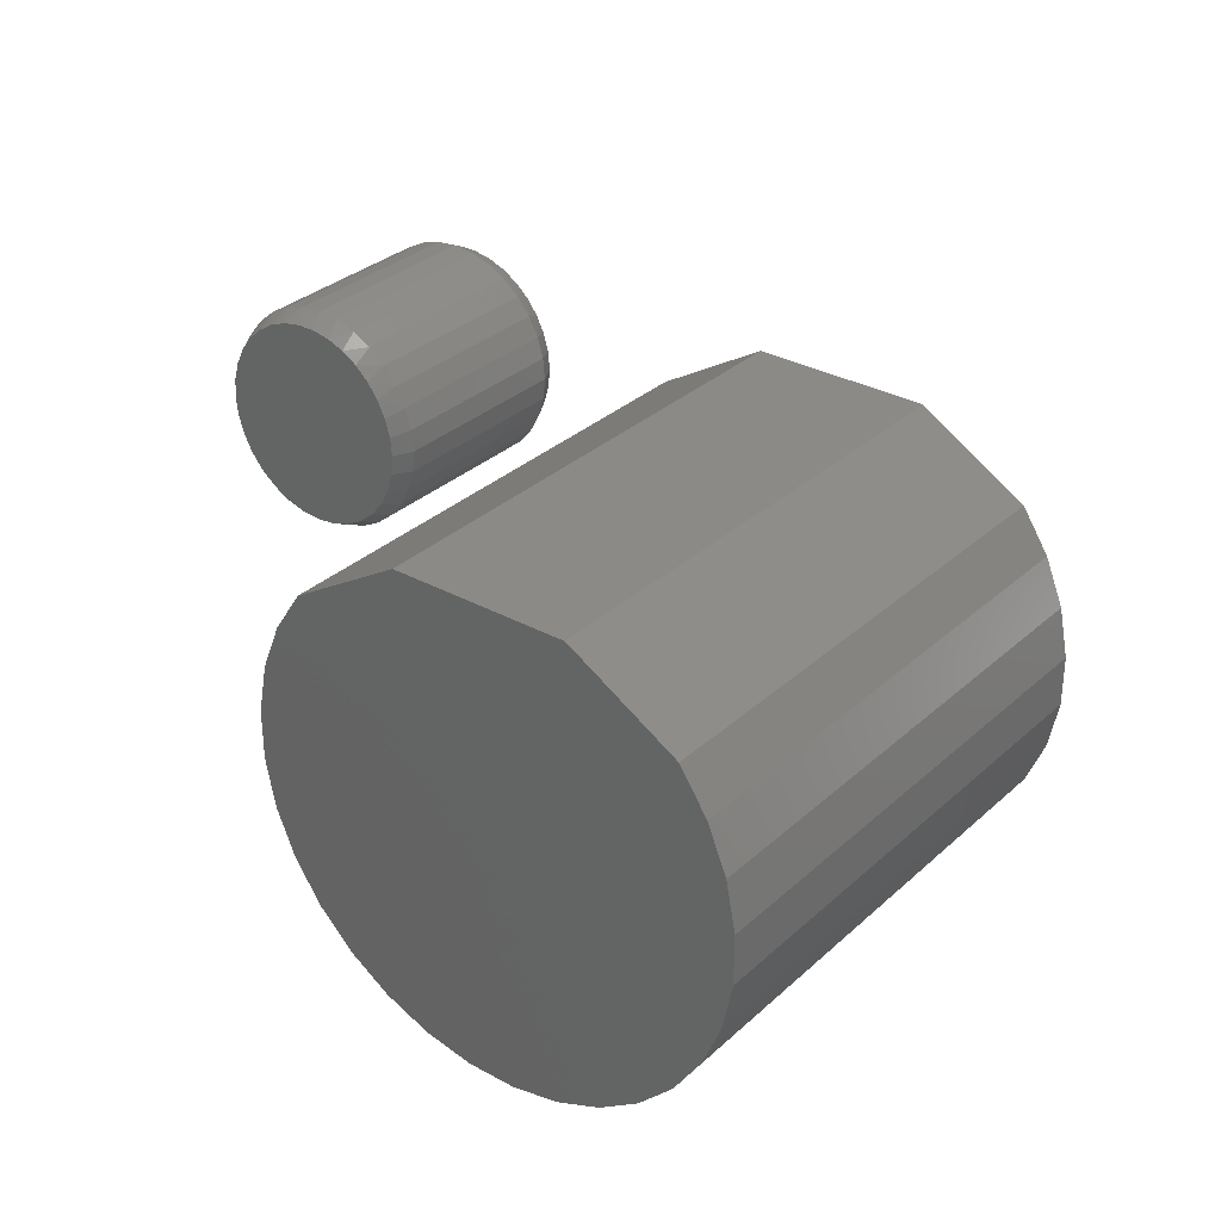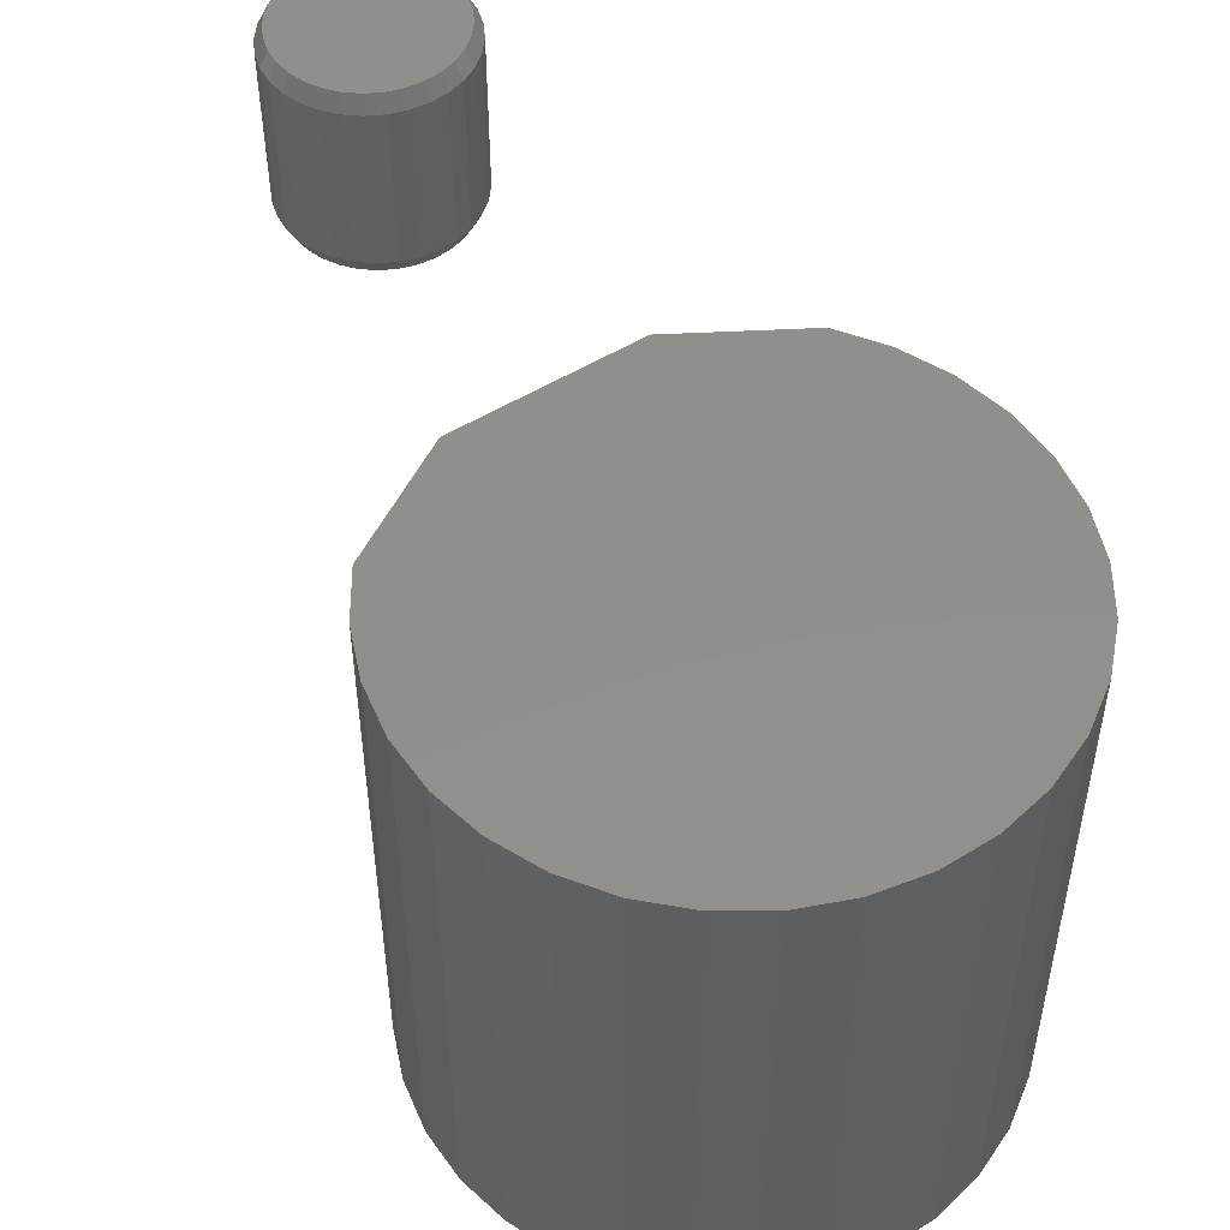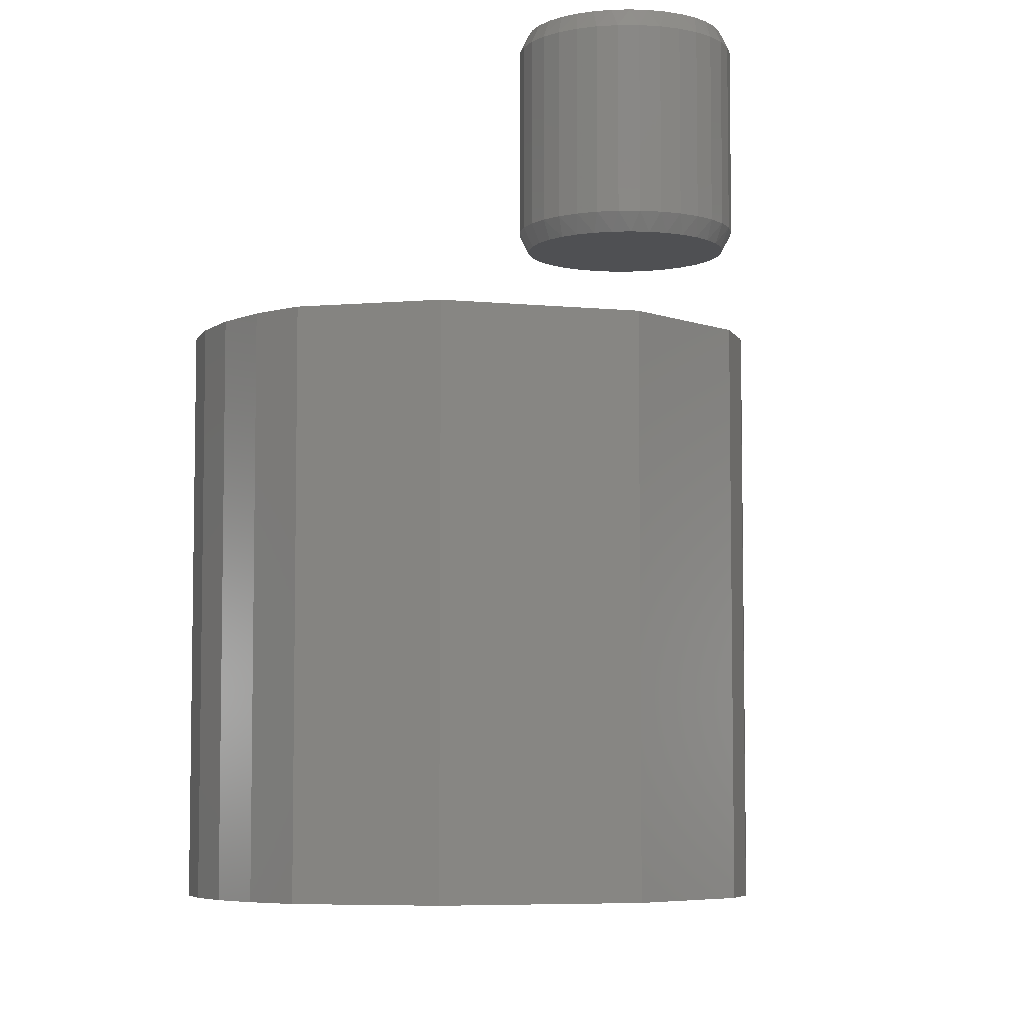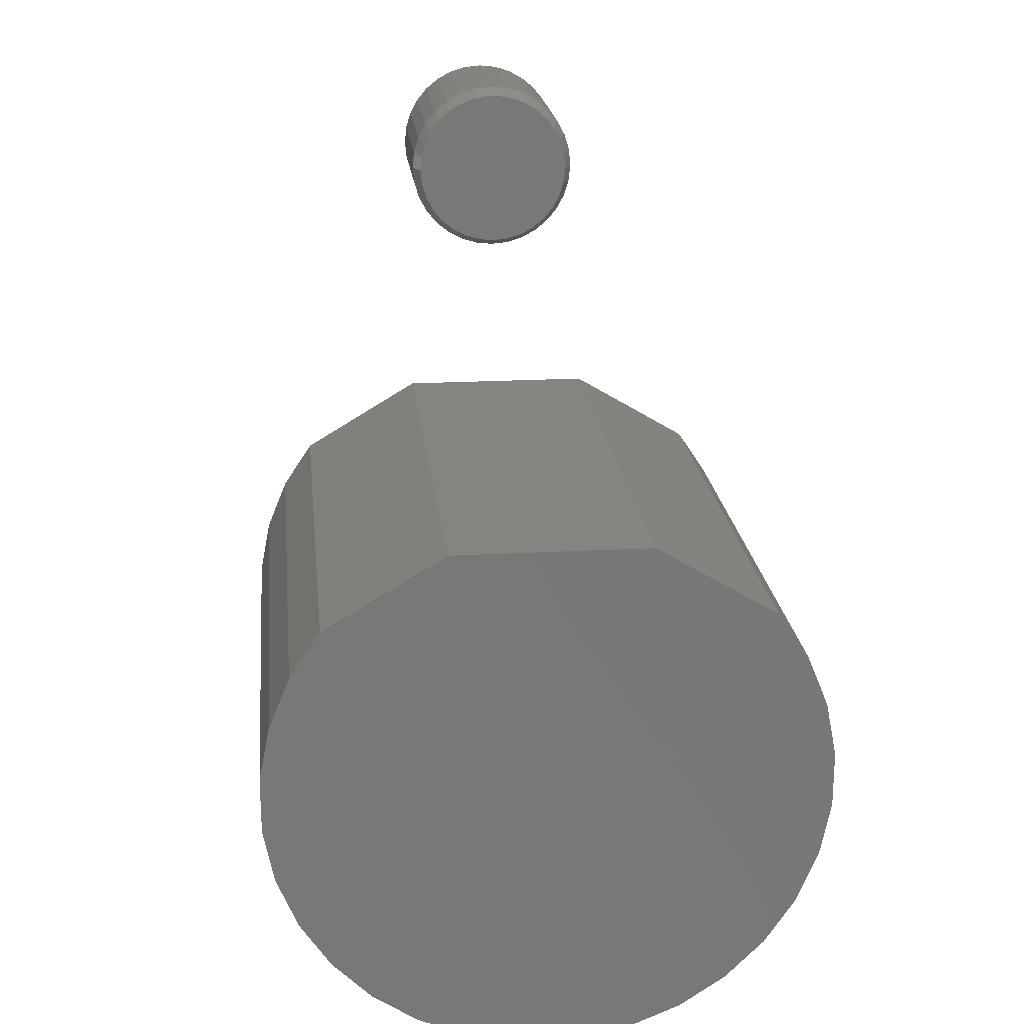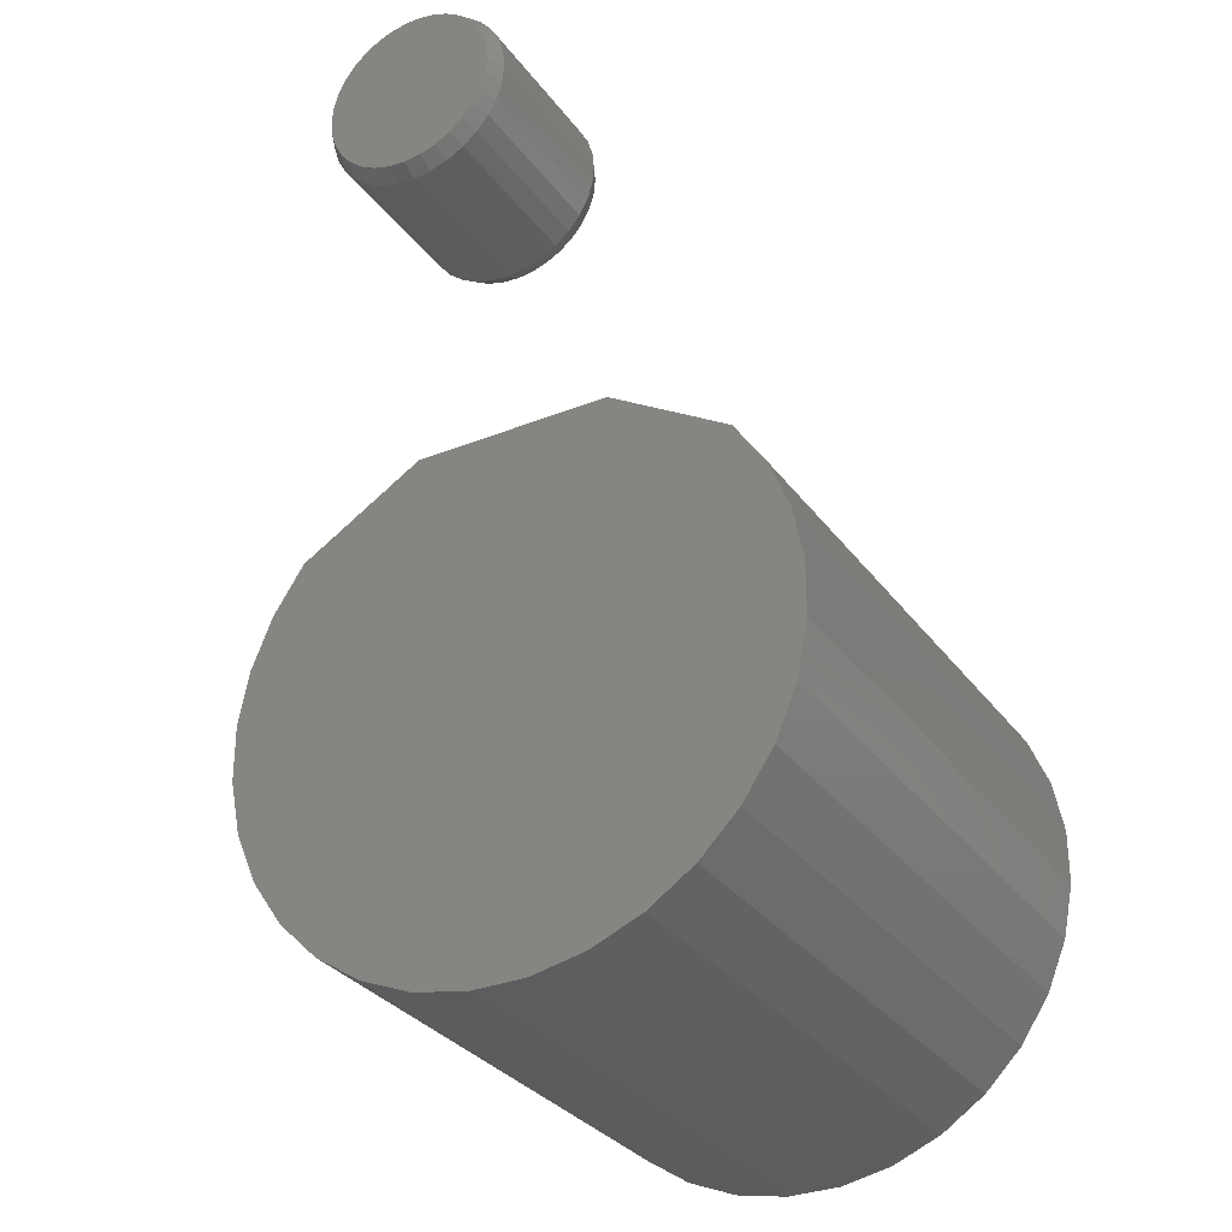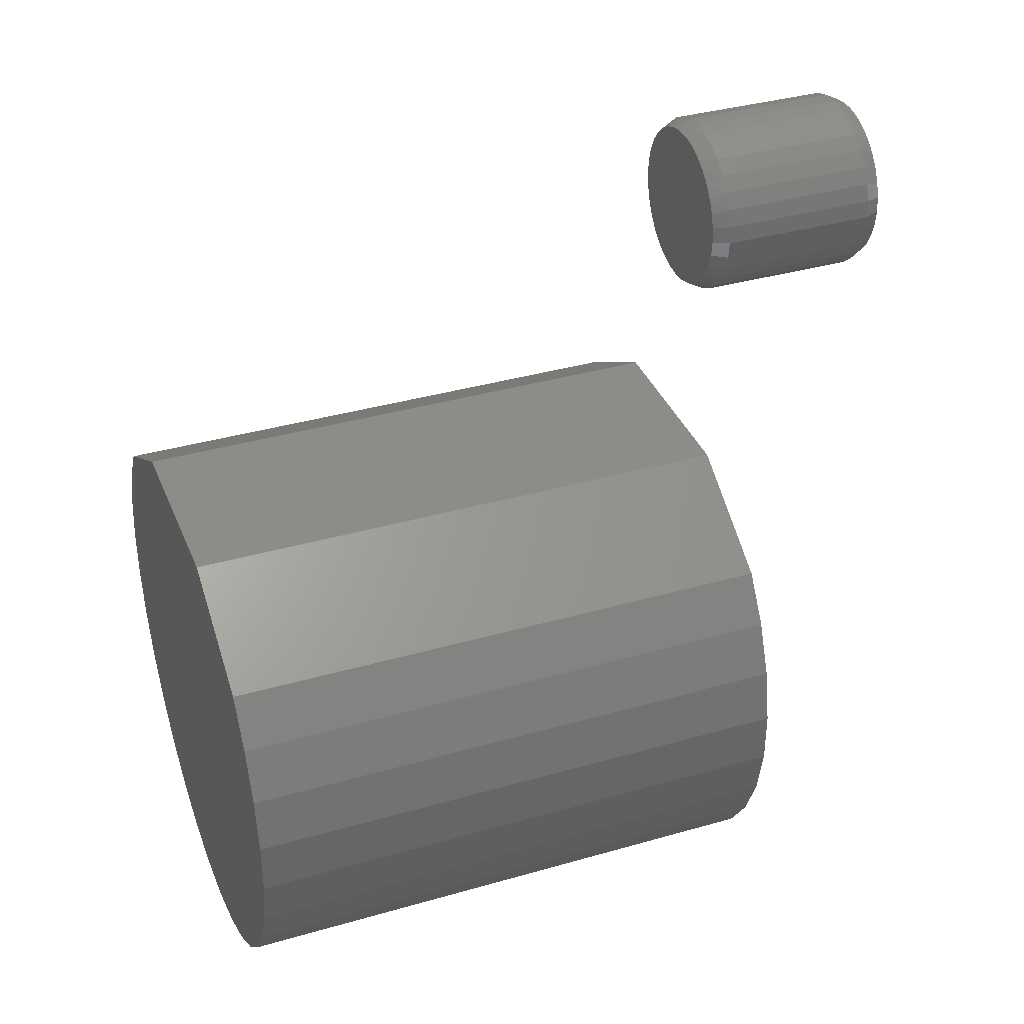
<metadata>
{"format":"stl","ext":"stl","renderer":"f3d","projection":"perspective","resolution":1024,"background":"white","views":[{"elev":31.3,"azim":-141.9,"up":"+Z"},{"elev":51.0,"azim":146.0,"up":"+Y"},{"elev":-6.1,"azim":-16.6,"up":"+Y"},{"elev":20.0,"azim":-5.8,"up":"+Z"},{"elev":-31.2,"azim":-150.2,"up":"+Z"},{"elev":36.5,"azim":69.5,"up":"+Z"}]}
</metadata>
<code>
# stl→obj: 182 verts, 356 faces
v 0.0798 -0.5625 -0.2728
v -0.03003 -0.5625 -0.2836
v 0.02542 -0.5625 -0.2836
v 0.09589 -0.5625 0.25
v -0.1005 -0.5625 0.25
v 0.2175 -0.5625 0.1773
v -0.2221 -0.5625 0.1773
v 0.2482 -0.5625 0.131
v -0.2528 -0.5625 0.131
v 0.2692 -0.5625 0.07973
v -0.2738 -0.5625 0.07973
v 0.2798 -0.5625 0.02532
v -0.2844 -0.5625 0.02532
v 0.2796 -0.5625 -0.03013
v -0.2842 -0.5625 -0.03013
v 0.2687 -0.5625 -0.08448
v -0.2733 -0.5625 -0.08448
v 0.2473 -0.5625 -0.1357
v -0.2519 -0.5625 -0.1357
v 0.2164 -0.5625 -0.1817
v -0.2211 -0.5625 -0.1817
v 0.1772 -0.5625 -0.2208
v -0.1818 -0.5625 -0.2208
v 0.131 -0.5625 -0.2516
v -0.1357 -0.5625 -0.2516
v -0.08441 -0.5625 -0.2728
v 0.02542 -1.412e-17 -0.2836
v -0.03003 -1.719e-17 -0.2836
v 0.0798 -1.05e-17 -0.2728
v -0.08441 -1.961e-17 -0.2728
v -0.1357 -2.128e-17 -0.2516
v 0.131 -6.478e-18 -0.2516
v -0.1818 -2.214e-17 -0.2208
v 0.1772 -2.21e-18 -0.2208
v -0.2211 -2.214e-17 -0.1817
v 0.2164 2.143e-18 -0.1817
v -0.2519 -2.13e-17 -0.1357
v 0.2473 6.413e-18 -0.1357
v -0.2733 -1.965e-17 -0.08448
v 0.2687 1.044e-17 -0.08448
v -0.2842 -1.724e-17 -0.03013
v 0.2796 1.406e-17 -0.03013
v -0.2844 -1.417e-17 0.02532
v 0.2798 1.715e-17 0.02532
v -0.2738 -1.056e-17 0.07973
v 0.2692 1.958e-17 0.07973
v -0.2528 -6.543e-18 0.131
v 0.2482 2.126e-17 0.131
v -0.2221 -2.278e-18 0.1773
v 0.2175 2.213e-17 0.1773
v -0.1005 1.794e-18 0.25
v 0.09589 1.27e-17 0.25
v 0.08553 0.1719 0.5012
v 0.08553 0.01562 0.5012
v 0.08379 0.1719 0.4836
v 0.08379 0.01562 0.4836
v 0.07864 0.1719 0.4666
v 0.07864 0.01562 0.4666
v 0.07028 0.1719 0.451
v 0.07028 0.01562 0.451
v 0.05903 0.1719 0.4373
v 0.05903 0.01562 0.4373
v 0.04532 0.1719 0.426
v 0.04532 0.01562 0.426
v 0.02968 0.1719 0.4177
v 0.02968 0.01562 0.4177
v 0.01271 0.1719 0.4125
v 0.01271 0.01562 0.4125
v -0.004934 0.1719 0.4108
v -0.004934 0.01562 0.4108
v -0.02258 0.1719 0.4125
v -0.02258 0.01562 0.4125
v -0.03955 0.1719 0.4177
v -0.03955 0.01562 0.4177
v -0.05519 0.1719 0.426
v -0.05519 0.01562 0.426
v -0.0689 0.1719 0.4373
v -0.0689 0.01562 0.4373
v -0.08015 0.1719 0.451
v -0.08015 0.01562 0.451
v -0.08851 0.1719 0.4666
v -0.08851 0.01562 0.4666
v -0.09366 0.1719 0.4836
v -0.09366 0.01562 0.4836
v -0.09539 0.1719 0.5012
v -0.09539 0.01562 0.5012
v -0.09366 0.1719 0.5189
v -0.09366 0.01562 0.5189
v -0.08851 0.1719 0.5359
v -0.08851 0.01562 0.5359
v -0.08015 0.1719 0.5515
v -0.08015 0.01562 0.5515
v -0.0689 0.1719 0.5652
v -0.0689 0.01562 0.5652
v -0.05519 0.1719 0.5764
v -0.05519 0.01562 0.5764
v -0.03955 0.1719 0.5848
v -0.03955 0.01562 0.5848
v -0.02258 0.1719 0.59
v -0.02258 0.01562 0.59
v -0.004934 0.1719 0.5917
v -0.004934 0.01562 0.5917
v 0.01271 0.1719 0.59
v 0.01271 0.01562 0.59
v 0.02968 0.1719 0.5848
v 0.02968 0.01562 0.5848
v 0.04532 0.1719 0.5764
v 0.04532 0.01562 0.5764
v 0.05903 0.1719 0.5652
v 0.05903 0.01562 0.5652
v 0.07028 0.1719 0.5515
v 0.07028 0.01562 0.5515
v 0.07864 0.1719 0.5359
v 0.07864 0.01562 0.5359
v 0.08379 0.1719 0.5189
v 0.08379 0.01562 0.5189
v -0.02755 0.1875 0.5807
v -0.01256 0.1875 0.5835
v 0.002691 0.1875 0.5835
v 0.01768 0.1875 0.5807
v -0.04177 0.1875 0.5752
v 0.0319 0.1875 0.5752
v -0.05474 0.1875 0.5672
v 0.04487 0.1875 0.5672
v -0.06601 0.1875 0.5569
v 0.05614 0.1875 0.5569
v 0.04098 0.1875 0.4325
v -0.05085 0.1875 0.4325
v 0.05351 0.1875 0.4428
v -0.03656 0.1875 0.4249
v 0.02669 0.1875 0.4249
v -0.02106 0.1875 0.4202
v 0.01119 0.1875 0.4202
v -0.004934 0.1875 0.4186
v -0.06338 0.1875 0.4428
v -0.07365 0.1875 0.4553
v 0.06379 0.1875 0.4553
v -0.08129 0.1875 0.4696
v 0.07142 0.1875 0.4696
v -0.08599 0.1875 0.4851
v 0.07613 0.1875 0.4851
v -0.08758 0.1875 0.5012
v 0.07771 0.1875 0.5012
v -0.08618 0.1875 0.5164
v 0.07631 0.1875 0.5164
v -0.082 0.1875 0.5311
v 0.07213 0.1875 0.5311
v -0.0752 0.1875 0.5447
v 0.06533 0.1875 0.5447
v 0.002691 4.425e-17 0.5835
v -0.01256 4.34e-17 0.5835
v -0.02755 4.242e-17 0.5807
v 0.01768 4.493e-17 0.5807
v -0.04177 4.132e-17 0.5752
v 0.0319 4.541e-17 0.5752
v -0.05474 4.016e-17 0.5672
v 0.04487 4.569e-17 0.5672
v -0.06601 3.896e-17 0.5569
v 0.05614 4.574e-17 0.5569
v 0.05351 3.926e-17 0.4428
v -0.05085 3.29e-17 0.4325
v 0.04098 3.799e-17 0.4325
v -0.03656 3.327e-17 0.4249
v 0.02669 3.678e-17 0.4249
v -0.02106 3.386e-17 0.4202
v 0.01119 3.565e-17 0.4202
v -0.004934 3.467e-17 0.4186
v 0.06533 4.558e-17 0.5447
v -0.0752 3.777e-17 0.5447
v 0.07213 4.519e-17 0.5311
v -0.082 3.664e-17 0.5311
v 0.07631 4.461e-17 0.5164
v -0.08618 3.559e-17 0.5164
v 0.07771 4.385e-17 0.5012
v -0.08758 3.467e-17 0.5012
v 0.07613 4.286e-17 0.4851
v -0.08599 3.386e-17 0.4851
v 0.07142 4.174e-17 0.4696
v -0.08129 3.327e-17 0.4696
v 0.06379 4.053e-17 0.4553
v -0.07365 3.29e-17 0.4553
v -0.06338 3.277e-17 0.4428
f 1 2 3
f 4 5 6
f 6 5 7
f 6 7 8
f 8 7 9
f 8 9 10
f 10 9 11
f 10 11 12
f 12 11 13
f 12 13 14
f 14 13 15
f 14 15 16
f 16 15 17
f 16 17 18
f 18 17 19
f 18 19 20
f 20 19 21
f 20 21 22
f 22 21 23
f 22 23 24
f 24 23 25
f 24 25 1
f 1 25 26
f 1 26 2
f 27 28 29
f 28 30 29
f 29 30 31
f 29 31 32
f 32 31 33
f 32 33 34
f 34 33 35
f 34 35 36
f 36 35 37
f 36 37 38
f 38 37 39
f 38 39 40
f 40 39 41
f 40 41 42
f 42 41 43
f 42 43 44
f 44 43 45
f 44 45 46
f 46 45 47
f 46 47 48
f 48 47 49
f 48 49 50
f 50 49 51
f 50 51 52
f 50 6 48
f 48 6 8
f 48 8 46
f 46 8 10
f 46 10 44
f 44 10 12
f 44 12 42
f 42 12 14
f 42 14 40
f 40 14 16
f 40 16 38
f 38 16 18
f 38 18 36
f 36 18 20
f 36 20 34
f 34 20 22
f 34 22 32
f 32 22 24
f 32 24 29
f 29 24 1
f 29 1 27
f 27 1 3
f 27 3 28
f 28 3 2
f 28 2 30
f 30 2 26
f 30 26 31
f 31 26 25
f 31 25 33
f 33 25 23
f 33 23 35
f 35 23 21
f 35 21 37
f 37 21 19
f 37 19 39
f 39 19 17
f 39 17 41
f 41 17 15
f 41 15 43
f 43 15 13
f 43 13 45
f 45 13 11
f 45 11 47
f 47 11 9
f 47 9 49
f 49 9 7
f 52 51 4
f 4 51 5
f 52 4 50
f 50 4 6
f 5 51 7
f 7 51 49
f 53 54 55
f 55 54 56
f 55 56 57
f 57 56 58
f 57 58 59
f 59 58 60
f 59 60 61
f 61 60 62
f 61 62 63
f 63 62 64
f 63 64 65
f 65 64 66
f 65 66 67
f 67 66 68
f 67 68 69
f 69 68 70
f 69 70 71
f 71 70 72
f 71 72 73
f 73 72 74
f 73 74 75
f 75 74 76
f 75 76 77
f 77 76 78
f 77 78 79
f 79 78 80
f 79 80 81
f 81 80 82
f 81 82 83
f 83 82 84
f 83 84 85
f 85 84 86
f 85 86 87
f 87 86 88
f 87 88 89
f 89 88 90
f 89 90 91
f 91 90 92
f 91 92 93
f 93 92 94
f 93 94 95
f 95 94 96
f 95 96 97
f 97 96 98
f 97 98 99
f 99 98 100
f 99 100 101
f 101 100 102
f 101 102 103
f 103 102 104
f 103 104 105
f 105 104 106
f 105 106 107
f 107 106 108
f 107 108 109
f 109 108 110
f 109 110 111
f 111 110 112
f 111 112 113
f 113 112 114
f 113 114 115
f 115 114 116
f 115 116 53
f 53 116 54
f 117 118 119
f 120 117 119
f 121 117 120
f 122 121 120
f 123 121 122
f 124 123 122
f 125 123 124
f 126 125 124
f 127 128 129
f 130 128 127
f 131 130 127
f 132 130 131
f 133 132 131
f 134 132 133
f 128 135 129
f 129 135 136
f 129 136 137
f 137 136 138
f 137 138 139
f 139 138 140
f 139 140 141
f 141 140 142
f 141 142 143
f 143 142 144
f 143 144 145
f 145 144 146
f 145 146 147
f 147 146 148
f 147 148 149
f 149 148 125
f 149 125 126
f 143 53 141
f 141 53 55
f 141 55 139
f 139 55 57
f 139 57 137
f 137 57 59
f 137 59 129
f 129 59 61
f 129 61 127
f 127 61 63
f 127 63 131
f 131 63 65
f 131 65 133
f 133 65 67
f 133 67 134
f 134 67 69
f 134 69 132
f 132 69 71
f 132 71 130
f 130 71 73
f 130 73 128
f 128 73 75
f 128 75 135
f 135 75 77
f 135 77 136
f 136 77 79
f 136 79 138
f 138 79 81
f 138 81 140
f 140 81 83
f 140 83 142
f 142 83 85
f 147 113 115
f 149 111 113
f 149 113 147
f 126 109 111
f 126 111 149
f 124 107 109
f 124 109 126
f 122 105 107
f 122 107 124
f 120 103 105
f 120 105 122
f 119 101 103
f 119 103 120
f 99 118 117
f 99 101 118
f 118 101 119
f 97 117 121
f 97 99 117
f 95 121 123
f 95 97 121
f 93 123 125
f 93 95 123
f 91 125 148
f 91 93 125
f 89 148 146
f 89 91 148
f 87 89 146
f 53 143 115
f 115 143 145
f 115 145 147
f 142 85 144
f 144 85 87
f 144 87 146
f 150 151 152
f 150 152 153
f 153 152 154
f 153 154 155
f 155 154 156
f 155 156 157
f 157 156 158
f 157 158 159
f 160 161 162
f 162 161 163
f 162 163 164
f 164 163 165
f 164 165 166
f 166 165 167
f 159 158 168
f 168 158 169
f 168 169 170
f 170 169 171
f 170 171 172
f 172 171 173
f 172 173 174
f 174 173 175
f 174 175 176
f 176 175 177
f 176 177 178
f 178 177 179
f 178 179 180
f 180 179 181
f 180 181 160
f 160 181 182
f 160 182 161
f 70 165 72
f 72 165 163
f 72 163 74
f 74 163 161
f 74 161 76
f 76 161 182
f 76 182 78
f 78 182 181
f 78 181 80
f 80 181 179
f 80 179 82
f 82 179 177
f 82 177 84
f 84 177 175
f 84 175 86
f 165 70 167
f 167 70 68
f 167 68 166
f 166 68 66
f 166 66 164
f 164 66 64
f 164 64 162
f 162 64 62
f 162 62 160
f 160 62 60
f 160 60 180
f 180 60 58
f 180 58 178
f 178 58 56
f 178 56 176
f 176 56 54
f 176 54 174
f 116 114 170
f 114 112 168
f 170 114 168
f 112 110 159
f 168 112 159
f 110 108 157
f 159 110 157
f 108 106 155
f 157 108 155
f 106 104 153
f 155 106 153
f 104 102 150
f 153 104 150
f 152 151 100
f 151 102 100
f 150 102 151
f 154 152 98
f 152 100 98
f 156 154 96
f 154 98 96
f 158 156 94
f 156 96 94
f 169 158 92
f 158 94 92
f 171 169 90
f 169 92 90
f 171 90 88
f 171 88 173
f 173 88 86
f 173 86 175
f 170 172 116
f 116 172 174
f 116 174 54

</code>
